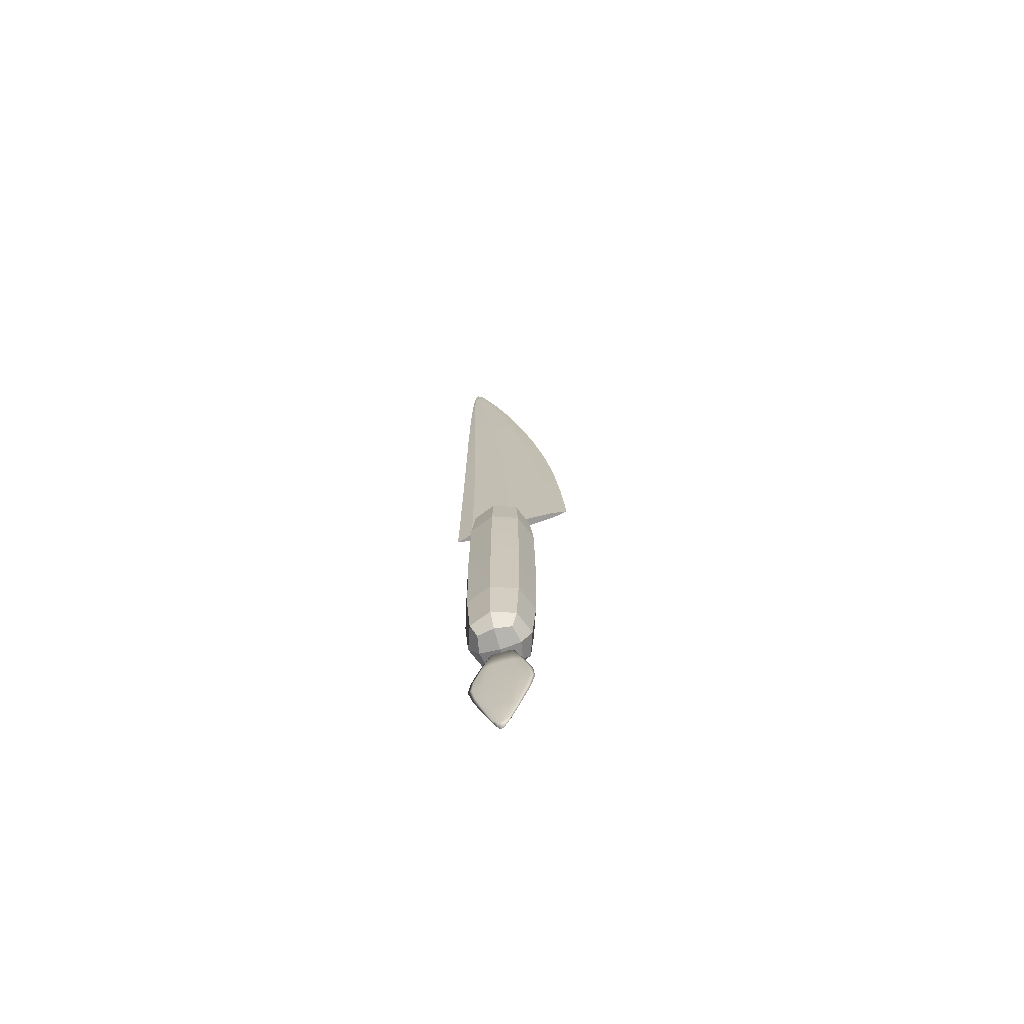
<metadata>
{"format":"obj","ext":"obj","renderer":"f3d","projection":"perspective","resolution":1024,"background":"white","views":[{"elev":-69.7,"azim":-163.2,"up":"+Y"}]}
</metadata>
<code>
g Shaman_high_common_knife
v 0.017 0.006614 0
v 0.01618 0.006614 6.067e-05
v 0.01678 0.006614 5.061e-05
v 0.01618 0.006614 0
v 0.01678 0.006614 -5.061e-05
v 0.01618 0.006614 -6.067e-05
v 0.01535 0.006614 0
v 0.01558 0.006614 -3.764e-05
v 0.01558 0.006614 3.765e-05
v 0.01618 0.006614 6.067e-05
v 0.01678 0.006614 5.061e-05
v 0.01699 0.007543 0
v 0.017 0.006614 0
v 0.01677 0.007543 4.707e-05
v 0.01698 0.008471 0
v 0.01678 0.008471 4.353e-05
v 0.01697 0.0094 0
v 0.01679 0.0094 3.999e-05
v 0.01696 0.01033 0
v 0.01681 0.01033 3.645e-05
v 0.01695 0.01126 0
v 0.01683 0.01126 3.265e-05
v 0.01694 0.01218 0
v 0.01685 0.01218 2.729e-05
v 0.01692 0.01306 0
v 0.01687 0.01305 1.95e-05
v 0.017 0.006614 0
v 0.01677 0.007543 -4.707e-05
v 0.01678 0.006614 -5.061e-05
v 0.01699 0.007543 0
v 0.01678 0.008471 -4.353e-05
v 0.01698 0.008471 0
v 0.01679 0.0094 -3.999e-05
v 0.01697 0.0094 0
v 0.01681 0.01033 -3.645e-05
v 0.01696 0.01033 0
v 0.01683 0.01126 -3.265e-05
v 0.01695 0.01126 0
v 0.01685 0.01218 -2.729e-05
v 0.01694 0.01218 0
v 0.01687 0.01305 -1.95e-05
v 0.01692 0.01306 0
v 0.01678 0.006614 -5.061e-05
v 0.01621 0.007543 -5.643e-05
v 0.01618 0.006614 -6.067e-05
v 0.01677 0.007543 -4.707e-05
v 0.01625 0.008471 -5.219e-05
v 0.01678 0.008471 -4.353e-05
v 0.01631 0.0094 -4.795e-05
v 0.01679 0.0094 -3.999e-05
v 0.01639 0.01033 -4.37e-05
v 0.01681 0.01033 -3.645e-05
v 0.01649 0.01126 -3.915e-05
v 0.01683 0.01126 -3.265e-05
v 0.0166 0.01218 -3.272e-05
v 0.01685 0.01218 -2.729e-05
v 0.01672 0.01306 -2.326e-05
v 0.01687 0.01305 -1.95e-05
v 0.01618 0.006614 -6.067e-05
v 0.01564 0.007543 -3.501e-05
v 0.01558 0.006614 -3.764e-05
v 0.01621 0.007543 -5.643e-05
v 0.01572 0.008471 -3.238e-05
v 0.01625 0.008471 -5.219e-05
v 0.01583 0.0094 -2.975e-05
v 0.01631 0.0094 -4.795e-05
v 0.01598 0.01033 -2.712e-05
v 0.01639 0.01033 -4.37e-05
v 0.01616 0.01126 -2.429e-05
v 0.01649 0.01126 -3.915e-05
v 0.01636 0.01218 -2.03e-05
v 0.0166 0.01218 -3.272e-05
v 0.01657 0.01305 -1.459e-05
v 0.01672 0.01306 -2.326e-05
v 0.01671 0.01358 -9.42e-06
v 0.0168 0.01368 -1.213e-05
v 0.01558 0.006614 3.765e-05
v 0.01621 0.007543 5.643e-05
v 0.01618 0.006614 6.067e-05
v 0.01564 0.007543 3.501e-05
v 0.01625 0.008471 5.219e-05
v 0.01572 0.008471 3.238e-05
v 0.01631 0.0094 4.795e-05
v 0.01583 0.0094 2.975e-05
v 0.01639 0.01033 4.37e-05
v 0.01598 0.01033 2.712e-05
v 0.01649 0.01126 3.915e-05
v 0.01616 0.01126 2.429e-05
v 0.0166 0.01218 3.272e-05
v 0.01636 0.01218 2.03e-05
v 0.01672 0.01306 2.326e-05
v 0.01657 0.01305 1.459e-05
v 0.01671 0.01358 9.42e-06
v 0.0168 0.01368 1.213e-05
v 0.01672 0.01306 2.326e-05
v 0.01618 0.006614 6.067e-05
v 0.01677 0.007543 4.707e-05
v 0.01678 0.006614 5.061e-05
v 0.01621 0.007543 5.643e-05
v 0.01678 0.008471 4.353e-05
v 0.01625 0.008471 5.219e-05
v 0.01679 0.0094 3.999e-05
v 0.01631 0.0094 4.795e-05
v 0.01681 0.01033 3.645e-05
v 0.01639 0.01033 4.37e-05
v 0.01683 0.01126 3.265e-05
v 0.01649 0.01126 3.915e-05
v 0.01685 0.01218 2.729e-05
v 0.0166 0.01218 3.272e-05
v 0.01687 0.01305 1.95e-05
v 0.01672 0.01306 2.326e-05
v 0.0168 0.01368 1.213e-05
v 0.01687 0.01358 1.192e-05
v 0.01687 0.01305 1.95e-05
v 0.01558 0.006614 -3.764e-05
v 0.01542 0.007543 0
v 0.01535 0.006614 0
v 0.01564 0.007543 -3.501e-05
v 0.01552 0.008471 0
v 0.01572 0.008471 -3.238e-05
v 0.01565 0.0094 0
v 0.01583 0.0094 -2.975e-05
v 0.01583 0.01033 0
v 0.01598 0.01033 -2.712e-05
v 0.01603 0.01126 0
v 0.01616 0.01126 -2.429e-05
v 0.01626 0.01218 0
v 0.01636 0.01218 -2.03e-05
v 0.01652 0.01306 0
v 0.01657 0.01305 -1.459e-05
v 0.01535 0.006614 0
v 0.01564 0.007543 3.501e-05
v 0.01558 0.006614 3.765e-05
v 0.01542 0.007543 0
v 0.01572 0.008471 3.238e-05
v 0.01552 0.008471 0
v 0.01583 0.0094 2.975e-05
v 0.01565 0.0094 0
v 0.01598 0.01033 2.712e-05
v 0.01583 0.01033 0
v 0.01616 0.01126 2.429e-05
v 0.01603 0.01126 0
v 0.01636 0.01218 2.03e-05
v 0.01626 0.01218 0
v 0.01657 0.01305 1.459e-05
v 0.01652 0.01306 0
v 0.01652 0.01306 0
v 0.01672 0.01368 0
v 0.01671 0.01358 9.42e-06
v 0.01657 0.01305 1.459e-05
v 0.01657 0.01305 -1.459e-05
v 0.01671 0.01358 -9.42e-06
v 0.01672 0.01368 0
v 0.01652 0.01306 0
v 0.01687 0.01305 -1.95e-05
v 0.01687 0.01358 -1.192e-05
v 0.0168 0.01368 -1.213e-05
v 0.01672 0.01306 -2.326e-05
v 0.01692 0.01306 0
v 0.01689 0.01368 0
v 0.01687 0.01358 -1.192e-05
v 0.01687 0.01305 -1.95e-05
v 0.01687 0.01305 1.95e-05
v 0.01687 0.01358 1.192e-05
v 0.01689 0.01368 0
v 0.01692 0.01306 0
v 0.01671 0.01358 9.42e-06
v 0.01672 0.01368 0
v 0.01683 0.01389 0
v 0.0168 0.01368 1.213e-05
v 0.0168 0.01368 1.213e-05
v 0.01683 0.01389 0
v 0.01689 0.01368 0
v 0.01687 0.01358 1.192e-05
v 0.01683 0.01389 0
v 0.0168 0.01368 -1.213e-05
v 0.01687 0.01358 -1.192e-05
v 0.01689 0.01368 0
v 0.01672 0.01368 0
v 0.01671 0.01358 -9.42e-06
v 0.0168 0.01368 -1.213e-05
v 0.01683 0.01389 0
v 0.01667 0.00337 -0.0003527
v 0.0168 0.00337 -9.14e-06
v 0.01682 0.004666 -9.14e-06
v 0.01668 0.004666 -0.0003631
v 0.01668 0.004666 -0.0003631
v 0.0168 0.005925 -9.14e-06
v 0.01667 0.005925 -0.0003527
v 0.01682 0.004666 -9.14e-06
v 0.01667 0.005925 0.0003344
v 0.0168 0.005925 -9.14e-06
v 0.01668 0.004666 0.0003448
v 0.0168 0.00337 -9.14e-06
v 0.01667 0.00337 0.0003344
v 0.01667 0.00337 0.0003344
v 0.01633 0.00337 0.0004632
v 0.01633 0.004666 0.0004775
v 0.01668 0.004666 0.0003448
v 0.01633 0.005925 0.0004632
v 0.01667 0.005925 0.0003344
v 0.01633 0.004666 0.0004775
v 0.01597 0.004666 0.0003448
v 0.01599 0.005925 0.0003344
v 0.01633 0.005925 0.0004632
v 0.01633 0.00337 0.0004632
v 0.01597 0.004666 0.0003448
v 0.01599 0.00337 0.0003344
v 0.01599 0.00337 0.0003344
v 0.01586 0.00337 -9.14e-06
v 0.01584 0.004666 -9.14e-06
v 0.01597 0.004666 0.0003448
v 0.01597 0.004666 0.0003448
v 0.01586 0.005925 -9.14e-06
v 0.01599 0.005925 0.0003344
v 0.01584 0.004666 -9.14e-06
v 0.01599 0.005925 -0.0003527
v 0.01586 0.005925 -9.14e-06
v 0.01597 0.004666 -0.0003631
v 0.01586 0.00337 -9.14e-06
v 0.01599 0.00337 -0.0003527
v 0.01599 0.00337 -0.0003527
v 0.01633 0.00337 -0.0004815
v 0.01633 0.004666 -0.0004958
v 0.01597 0.004666 -0.0003631
v 0.01633 0.005925 -0.0004815
v 0.01599 0.005925 -0.0003527
v 0.01633 0.004666 -0.0004958
v 0.01668 0.004666 -0.0003631
v 0.01667 0.005925 -0.0003527
v 0.01633 0.005925 -0.0004815
v 0.01633 0.00337 -0.0004815
v 0.01668 0.004666 -0.0003631
v 0.01667 0.00337 -0.0003527
v 0.01656 0.002516 0.0002173
v 0.0166 0.002493 -9.14e-06
v 0.01633 0.002447 -9.14e-06
v 0.01633 0.002493 0.0002626
v 0.01633 0.002493 0.0002626
v 0.01633 0.002447 -9.14e-06
v 0.01606 0.002493 -9.14e-06
v 0.0161 0.002516 0.0002173
v 0.01633 0.002447 -9.14e-06
v 0.01633 0.002493 -0.0002809
v 0.0161 0.002516 -0.0002356
v 0.01606 0.002493 -9.14e-06
v 0.0166 0.002493 -9.14e-06
v 0.01656 0.002516 -0.0002356
v 0.01633 0.002493 -0.0002809
v 0.01633 0.002447 -9.14e-06
v 0.01656 0.002516 0.0002173
v 0.01663 0.002699 0.0002959
v 0.01675 0.002697 -9.14e-06
v 0.0166 0.002493 -9.14e-06
v 0.0166 0.002493 -9.14e-06
v 0.01675 0.002697 -9.14e-06
v 0.01663 0.002699 -0.0003142
v 0.01656 0.002516 -0.0002356
v 0.01675 0.002697 -9.14e-06
v 0.0168 0.00337 -9.14e-06
v 0.01667 0.00337 -0.0003527
v 0.01663 0.002699 -0.0003142
v 0.01663 0.002699 0.0002959
v 0.01667 0.00337 0.0003344
v 0.0168 0.00337 -9.14e-06
v 0.01675 0.002697 -9.14e-06
v 0.01656 0.006606 -0.0002356
v 0.01663 0.006501 -0.0003142
v 0.01675 0.006501 -9.14e-06
v 0.0166 0.006612 -9.14e-06
v 0.0166 0.006612 -9.14e-06
v 0.01675 0.006501 -9.14e-06
v 0.01663 0.006501 0.0002959
v 0.01656 0.006606 0.0002173
v 0.01675 0.006501 -9.14e-06
v 0.0168 0.005925 -9.14e-06
v 0.01667 0.005925 0.0003344
v 0.01663 0.006501 0.0002959
v 0.01663 0.006501 -0.0003142
v 0.01667 0.005925 -0.0003527
v 0.0168 0.005925 -9.14e-06
v 0.01675 0.006501 -9.14e-06
v 0.0161 0.002516 0.0002173
v 0.01602 0.002699 0.0002959
v 0.01633 0.002697 0.0004097
v 0.01633 0.002493 0.0002626
v 0.01633 0.002493 0.0002626
v 0.01633 0.002697 0.0004097
v 0.01663 0.002699 0.0002959
v 0.01656 0.002516 0.0002173
v 0.01633 0.002697 0.0004097
v 0.01633 0.00337 0.0004632
v 0.01667 0.00337 0.0003344
v 0.01663 0.002699 0.0002959
v 0.01602 0.002699 0.0002959
v 0.01599 0.00337 0.0003344
v 0.01633 0.00337 0.0004632
v 0.01633 0.002697 0.0004097
v 0.01656 0.006606 0.0002173
v 0.01663 0.006501 0.0002959
v 0.01633 0.006501 0.0004097
v 0.01633 0.006612 0.0002626
v 0.01633 0.006612 0.0002626
v 0.01633 0.006501 0.0004097
v 0.01602 0.006501 0.0002959
v 0.0161 0.006606 0.0002173
v 0.01633 0.006501 0.0004097
v 0.01633 0.005925 0.0004632
v 0.01599 0.005925 0.0003344
v 0.01602 0.006501 0.0002959
v 0.01663 0.006501 0.0002959
v 0.01667 0.005925 0.0003344
v 0.01633 0.005925 0.0004632
v 0.01633 0.006501 0.0004097
v 0.0161 0.002516 -0.0002356
v 0.01602 0.002699 -0.0003142
v 0.01591 0.002697 -9.14e-06
v 0.01606 0.002493 -9.14e-06
v 0.01606 0.002493 -9.14e-06
v 0.01591 0.002697 -9.14e-06
v 0.01602 0.002699 0.0002959
v 0.0161 0.002516 0.0002173
v 0.01591 0.002697 -9.14e-06
v 0.01586 0.00337 -9.14e-06
v 0.01599 0.00337 0.0003344
v 0.01602 0.002699 0.0002959
v 0.01602 0.002699 -0.0003142
v 0.01599 0.00337 -0.0003527
v 0.01586 0.00337 -9.14e-06
v 0.01591 0.002697 -9.14e-06
v 0.0161 0.006606 0.0002173
v 0.01602 0.006501 0.0002959
v 0.01591 0.006501 -9.14e-06
v 0.01606 0.006612 -9.14e-06
v 0.01606 0.006612 -9.14e-06
v 0.01591 0.006501 -9.14e-06
v 0.01602 0.006501 -0.0003142
v 0.0161 0.006606 -0.0002356
v 0.01591 0.006501 -9.14e-06
v 0.01586 0.005925 -9.14e-06
v 0.01599 0.005925 -0.0003527
v 0.01602 0.006501 -0.0003142
v 0.01602 0.006501 0.0002959
v 0.01599 0.005925 0.0003344
v 0.01586 0.005925 -9.14e-06
v 0.01591 0.006501 -9.14e-06
v 0.01656 0.002516 -0.0002356
v 0.01663 0.002699 -0.0003142
v 0.01633 0.002697 -0.000428
v 0.01633 0.002493 -0.0002809
v 0.01633 0.002493 -0.0002809
v 0.01633 0.002697 -0.000428
v 0.01602 0.002699 -0.0003142
v 0.0161 0.002516 -0.0002356
v 0.01633 0.002697 -0.000428
v 0.01633 0.00337 -0.0004815
v 0.01599 0.00337 -0.0003527
v 0.01602 0.002699 -0.0003142
v 0.01663 0.002699 -0.0003142
v 0.01667 0.00337 -0.0003527
v 0.01633 0.00337 -0.0004815
v 0.01633 0.002697 -0.000428
v 0.0161 0.006606 -0.0002356
v 0.01602 0.006501 -0.0003142
v 0.01633 0.006501 -0.000428
v 0.01633 0.006612 -0.0002809
v 0.01633 0.006612 -0.0002809
v 0.01633 0.006501 -0.000428
v 0.01663 0.006501 -0.0003142
v 0.01656 0.006606 -0.0002356
v 0.01633 0.006501 -0.000428
v 0.01633 0.005925 -0.0004815
v 0.01667 0.005925 -0.0003527
v 0.01663 0.006501 -0.0003142
v 0.01602 0.006501 -0.0003142
v 0.01599 0.005925 -0.0003527
v 0.01633 0.005925 -0.0004815
v 0.01633 0.006501 -0.000428
v 0.01656 0.006606 -0.0002356
v 0.0166 0.006612 -9.14e-06
v 0.01633 0.006625 -9.14e-06
v 0.01633 0.006612 -0.0002809
v 0.01633 0.006612 -0.0002809
v 0.01633 0.006625 -9.14e-06
v 0.01606 0.006612 -9.14e-06
v 0.0161 0.006606 -0.0002356
v 0.01633 0.006625 -9.14e-06
v 0.01633 0.006612 0.0002626
v 0.0161 0.006606 0.0002173
v 0.01606 0.006612 -9.14e-06
v 0.0166 0.006612 -9.14e-06
v 0.01656 0.006606 0.0002173
v 0.01633 0.006612 0.0002626
v 0.01633 0.006625 -9.14e-06
v 0.01641 0.002497 6.131e-05
v 0.0164 0.002497 4.173e-05
v 0.01646 0.002497 4.769e-05
v 0.01648 0.002497 6.131e-05
v 0.01658 0.00214 4.624e-05
v 0.01662 0.002129 6.131e-05
v 0.01667 0.001845 4.523e-05
v 0.01672 0.001824 6.136e-05
v 0.01669 0.001634 4.539e-05
v 0.01675 0.00161 6.206e-05
v 0.01646 0.002497 7.492e-05
v 0.01658 0.00214 7.639e-05
v 0.0164 0.002497 8.088e-05
v 0.01667 0.001844 7.748e-05
v 0.01647 0.002169 8.298e-05
v 0.01633 0.002497 8.173e-05
v 0.01633 0.002497 6.131e-05
v 0.0164 0.002497 4.173e-05
v 0.01633 0.002186 8.392e-05
v 0.01653 0.001893 8.454e-05
v 0.01625 0.002497 8.088e-05
v 0.01669 0.001631 7.872e-05
v 0.01654 0.001687 8.6e-05
v 0.01633 0.001923 8.554e-05
v 0.01618 0.002169 8.298e-05
v 0.01633 0.001721 8.704e-05
v 0.01625 0.002497 6.131e-05
v 0.01633 0.002497 4.088e-05
v 0.0162 0.002497 7.492e-05
v 0.01669 0.001363 6.631e-05
v 0.01664 0.00138 8.406e-05
v 0.01664 0.001385 4.852e-05
v 0.01669 0.001634 4.539e-05
v 0.01651 0.001427 9.182e-05
v 0.01633 0.001456 9.293e-05
v 0.01615 0.001427 9.182e-05
v 0.01612 0.001687 8.6e-05
v 0.01602 0.00138 8.406e-05
v 0.01613 0.001893 8.454e-05
v 0.01597 0.001631 7.872e-05
v 0.01607 0.00214 7.639e-05
v 0.01591 0.00161 6.206e-05
v 0.01597 0.001363 6.631e-05
v 0.01596 0.001634 4.539e-05
v 0.01602 0.001385 4.852e-05
v 0.01599 0.001844 7.748e-05
v 0.01618 0.002497 6.131e-05
v 0.01604 0.002129 6.131e-05
v 0.0162 0.002497 4.769e-05
v 0.01607 0.00214 4.624e-05
v 0.01594 0.001824 6.136e-05
v 0.01599 0.001845 4.523e-05
v 0.01596 0.001634 4.539e-05
v 0.01618 0.002497 6.131e-05
v 0.01625 0.002497 4.173e-05
v 0.0162 0.002497 4.769e-05
v 0.01618 0.002169 3.964e-05
v 0.01607 0.00214 4.624e-05
v 0.01633 0.002186 3.87e-05
v 0.01613 0.001894 3.816e-05
v 0.01599 0.001845 4.523e-05
v 0.01596 0.001634 4.539e-05
v 0.01633 0.001924 3.714e-05
v 0.01612 0.00169 3.804e-05
v 0.01615 0.001434 4.064e-05
v 0.01633 0.001724 3.696e-05
v 0.01633 0.001463 3.947e-05
v 0.01647 0.002169 3.964e-05
v 0.01653 0.001894 3.816e-05
v 0.01654 0.00169 3.804e-05
v 0.01651 0.001434 4.064e-05
v 0.01658 0.00214 4.624e-05
v 0.01646 0.002497 4.769e-05
v 0.01667 0.001845 4.523e-05
v 0.01669 0.001634 4.539e-05
v 0.01653 0.001013 5.631e-05
v 0.01638 0.0006731 6.358e-05
v 0.01644 0.000735 6.668e-05
v 0.01644 0.001034 4.79e-05
v 0.01664 0.001385 4.852e-05
v 0.01633 0.0006643 6.288e-05
v 0.01651 0.001434 4.064e-05
v 0.01633 0.001049 4.667e-05
v 0.01628 0.0006731 6.358e-05
v 0.01633 0.001463 3.947e-05
v 0.01622 0.001034 4.79e-05
v 0.01622 0.000735 6.668e-05
v 0.01615 0.001434 4.064e-05
v 0.01613 0.001013 5.631e-05
v 0.01602 0.001385 4.852e-05
v 0.01669 0.001363 6.631e-05
v 0.01664 0.001385 4.852e-05
v 0.01653 0.001013 5.631e-05
v 0.01655 0.0009924 7.565e-05
v 0.01644 0.000735 6.668e-05
v 0.01664 0.00138 8.406e-05
v 0.01643 0.0006713 8.442e-05
v 0.01638 0.0006731 6.358e-05
v 0.01652 0.001006 9.463e-05
v 0.01636 0.0005367 8.816e-05
v 0.01633 0.0006643 6.288e-05
v 0.01644 0.001025 0.0001034
v 0.01651 0.001427 9.182e-05
v 0.01643 0.0007292 9.902e-05
v 0.01638 0.0006655 0.0001059
v 0.01633 0.0005184 8.866e-05
v 0.01628 0.0006731 6.358e-05
v 0.01633 0.00104 0.0001047
v 0.01633 0.001456 9.293e-05
v 0.01633 0.0006564 0.0001074
v 0.0163 0.0005367 8.816e-05
v 0.01622 0.000735 6.668e-05
v 0.01622 0.001025 0.0001034
v 0.01615 0.001427 9.182e-05
v 0.01628 0.0006655 0.0001059
v 0.01623 0.0006713 8.442e-05
v 0.01613 0.001013 5.631e-05
v 0.01613 0.001006 9.463e-05
v 0.01602 0.00138 8.406e-05
v 0.01597 0.001363 6.631e-05
v 0.01622 0.0007292 9.902e-05
v 0.0161 0.0009924 7.565e-05
v 0.01602 0.001385 4.852e-05
g Shaman_high_common_knife_0
f 3 2 1
f 2 4 1
f 1 4 5
f 4 6 5
f 4 7 6
f 7 8 6
f 9 7 4
f 10 9 4
f 13 12 11
f 12 14 11
f 12 15 14
f 15 16 14
f 15 17 16
f 17 18 16
f 17 19 18
f 19 20 18
f 19 21 20
f 21 22 20
f 21 23 22
f 23 24 22
f 23 25 24
f 25 26 24
f 29 28 27
f 28 30 27
f 28 31 30
f 31 32 30
f 31 33 32
f 33 34 32
f 33 35 34
f 35 36 34
f 35 37 36
f 37 38 36
f 37 39 38
f 39 40 38
f 39 41 40
f 41 42 40
f 45 44 43
f 44 46 43
f 44 47 46
f 47 48 46
f 47 49 48
f 49 50 48
f 49 51 50
f 51 52 50
f 51 53 52
f 53 54 52
f 53 55 54
f 55 56 54
f 55 57 56
f 57 58 56
f 61 60 59
f 60 62 59
f 60 63 62
f 63 64 62
f 63 65 64
f 65 66 64
f 65 67 66
f 67 68 66
f 67 69 68
f 69 70 68
f 69 71 70
f 71 72 70
f 71 73 72
f 73 74 72
f 73 75 74
f 75 76 74
f 79 78 77
f 78 80 77
f 78 81 80
f 81 82 80
f 81 83 82
f 83 84 82
f 83 85 84
f 85 86 84
f 85 87 86
f 87 88 86
f 87 89 88
f 89 90 88
f 89 91 90
f 91 92 90
f 94 93 92
f 95 94 92
f 98 97 96
f 97 99 96
f 97 100 99
f 100 101 99
f 100 102 101
f 102 103 101
f 102 104 103
f 104 105 103
f 104 106 105
f 106 107 105
f 106 108 107
f 108 109 107
f 108 110 109
f 110 111 109
f 113 112 111
f 114 113 111
f 117 116 115
f 116 118 115
f 116 119 118
f 119 120 118
f 119 121 120
f 121 122 120
f 121 123 122
f 123 124 122
f 123 125 124
f 125 126 124
f 125 127 126
f 127 128 126
f 127 129 128
f 129 130 128
f 133 132 131
f 132 134 131
f 132 135 134
f 135 136 134
f 135 137 136
f 137 138 136
f 137 139 138
f 139 140 138
f 139 141 140
f 141 142 140
f 141 143 142
f 143 144 142
f 143 145 144
f 145 146 144
f 149 148 147
f 150 149 147
f 153 152 151
f 154 153 151
f 157 156 155
f 158 157 155
f 161 160 159
f 162 161 159
f 165 164 163
f 166 165 163
f 169 168 167
f 170 169 167
f 173 172 171
f 174 173 171
f 177 176 175
f 178 177 175
f 181 180 179
f 182 181 179
f 185 184 183
f 186 185 183
f 188 185 187
f 189 188 187
f 192 191 190
f 191 193 190
f 190 193 194
f 193 195 194
f 198 197 196
f 199 198 196
f 200 198 199
f 201 200 199
f 204 203 202
f 205 204 202
f 202 207 206
f 207 208 206
f 211 210 209
f 212 211 209
f 214 211 213
f 215 214 213
f 218 217 216
f 217 219 216
f 216 219 220
f 219 221 220
f 224 223 222
f 225 224 222
f 226 224 225
f 227 226 225
f 230 229 228
f 231 230 228
f 228 233 232
f 233 234 232
f 237 236 235
f 238 237 235
f 241 240 239
f 242 241 239
f 245 244 243
f 246 245 243
f 249 248 247
f 250 249 247
f 253 252 251
f 254 253 251
f 257 256 255
f 258 257 255
f 261 260 259
f 262 261 259
f 265 264 263
f 266 265 263
f 269 268 267
f 270 269 267
f 273 272 271
f 274 273 271
f 277 276 275
f 278 277 275
f 281 280 279
f 282 281 279
f 285 284 283
f 286 285 283
f 289 288 287
f 290 289 287
f 293 292 291
f 294 293 291
f 297 296 295
f 298 297 295
f 301 300 299
f 302 301 299
f 305 304 303
f 306 305 303
f 309 308 307
f 310 309 307
f 313 312 311
f 314 313 311
f 317 316 315
f 318 317 315
f 321 320 319
f 322 321 319
f 325 324 323
f 326 325 323
f 329 328 327
f 330 329 327
f 333 332 331
f 334 333 331
f 337 336 335
f 338 337 335
f 341 340 339
f 342 341 339
f 345 344 343
f 346 345 343
f 349 348 347
f 350 349 347
f 353 352 351
f 354 353 351
f 357 356 355
f 358 357 355
f 361 360 359
f 362 361 359
f 365 364 363
f 366 365 363
f 369 368 367
f 370 369 367
f 373 372 371
f 374 373 371
f 377 376 375
f 378 377 375
f 381 380 379
f 382 381 379
f 385 384 383
f 386 385 383
f 389 388 387
f 390 389 387
f 393 392 391
f 394 393 391
f 397 396 395
f 398 397 395
f 399 397 398
f 400 399 398
f 401 399 400
f 402 401 400
f 403 401 402
f 404 403 402
f 400 398 405
f 402 400 406
f 406 400 405
f 405 398 407
f 398 395 407
f 406 405 407
f 408 402 406
f 404 402 408
f 409 406 407
f 408 406 409
f 407 395 410
f 409 407 410
f 395 411 410
f 395 412 411
f 413 409 410
f 414 408 409
f 414 409 413
f 410 411 415
f 413 410 415
f 416 404 408
f 414 417 408
f 417 416 408
f 418 414 413
f 419 413 415
f 418 413 419
f 420 417 414
f 418 420 414
f 411 421 415
f 412 422 411
f 411 422 421
f 419 415 423
f 415 421 423
f 424 404 416
f 425 424 416
f 424 426 404
f 426 427 404
f 428 425 416
f 417 428 416
f 429 428 417
f 420 429 417
f 430 429 420
f 431 430 420
f 431 420 418
f 432 430 431
f 433 431 418
f 433 418 419
f 434 432 431
f 434 431 433
f 433 419 435
f 435 419 423
f 434 436 432
f 436 437 432
f 436 438 437
f 438 439 437
f 440 434 433
f 440 433 435
f 423 441 435
f 421 441 423
f 441 442 435
f 435 442 440
f 441 443 442
f 443 444 442
f 440 445 434
f 442 445 440
f 442 444 445
f 445 436 434
f 444 446 445
f 445 446 436
f 446 447 436
f 421 449 448
f 449 450 448
f 422 449 421
f 449 451 450
f 451 452 450
f 422 453 449
f 453 451 449
f 451 454 452
f 454 455 452
f 456 455 454
f 457 454 451
f 453 457 451
f 458 456 454
f 458 454 457
f 439 456 458
f 459 439 458
f 459 458 460
f 460 458 457
f 461 459 460
f 462 453 422
f 412 462 422
f 463 457 453
f 460 457 463
f 462 463 453
f 461 460 464
f 464 460 463
f 465 461 464
f 466 462 412
f 467 466 412
f 466 468 462
f 468 463 462
f 464 463 468
f 469 464 468
f 465 464 469
f 426 465 469
f 472 471 470
f 471 473 470
f 470 473 474
f 471 475 473
f 473 476 474
f 475 477 473
f 473 477 476
f 475 478 477
f 477 479 476
f 478 480 477
f 477 480 479
f 478 481 480
f 480 482 479
f 481 483 480
f 480 483 482
f 483 484 482
f 487 486 485
f 488 487 485
f 489 487 488
f 488 485 490
f 491 489 488
f 492 489 491
f 493 488 490
f 491 488 493
f 494 492 491
f 495 492 494
f 496 493 490
f 497 496 490
f 498 491 493
f 494 491 498
f 499 498 493
f 499 494 498
f 496 499 493
f 500 495 494
f 500 494 499
f 501 495 500
f 502 496 497
f 503 502 497
f 504 499 496
f 504 500 499
f 502 504 496
f 505 501 500
f 505 500 504
f 506 501 505
f 507 502 503
f 508 507 503
f 509 504 502
f 509 505 504
f 507 509 502
f 510 506 505
f 510 505 509
f 511 506 510
f 512 507 508
f 513 512 508
f 513 514 512
f 515 509 507
f 515 510 509
f 512 515 507
f 516 511 510
f 516 510 515
f 512 516 515
f 514 516 512
f 517 511 516
f 514 517 516

</code>
